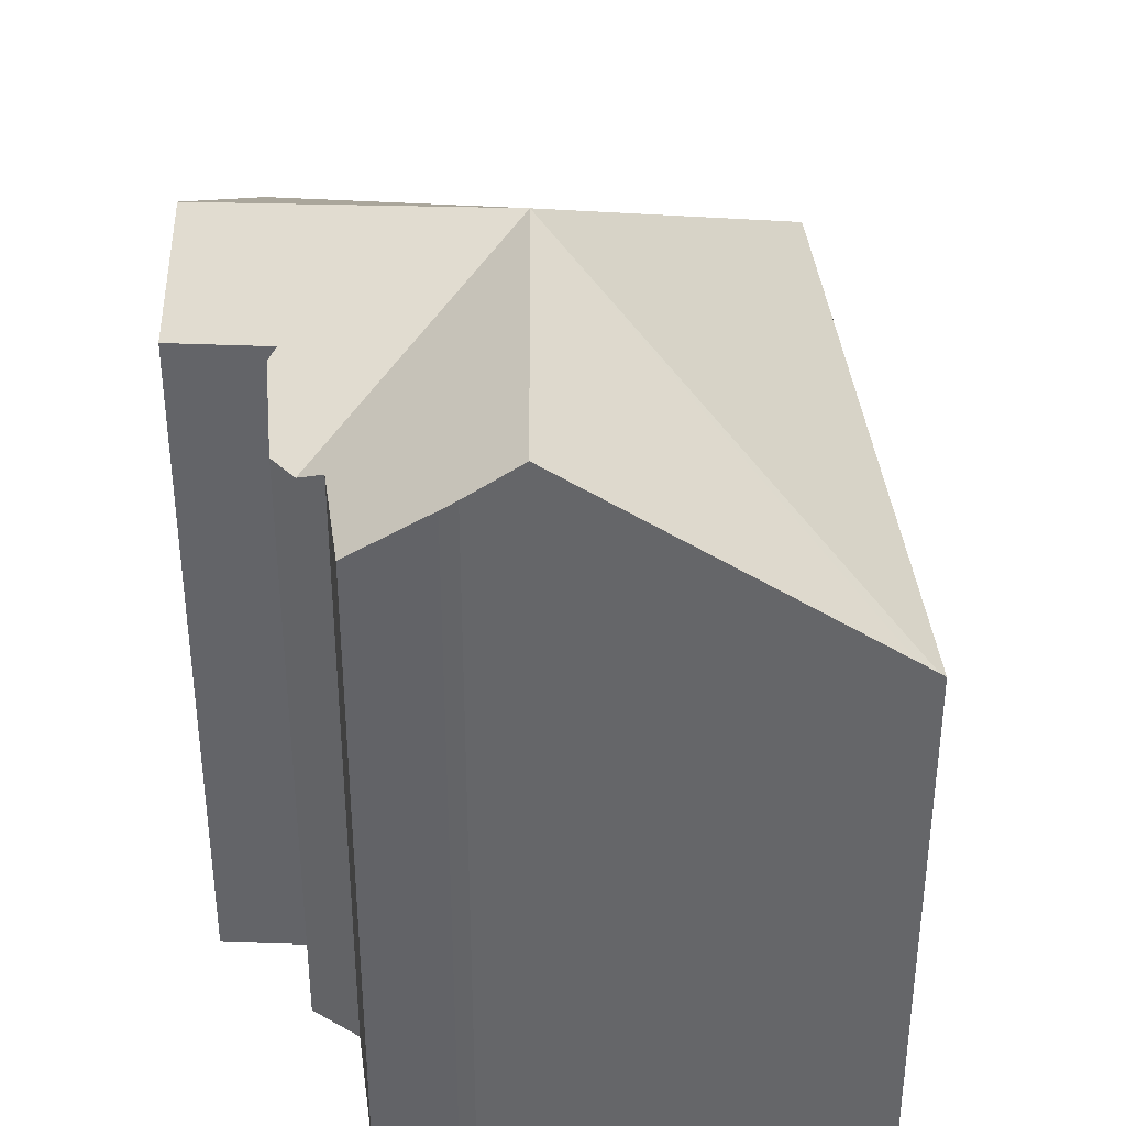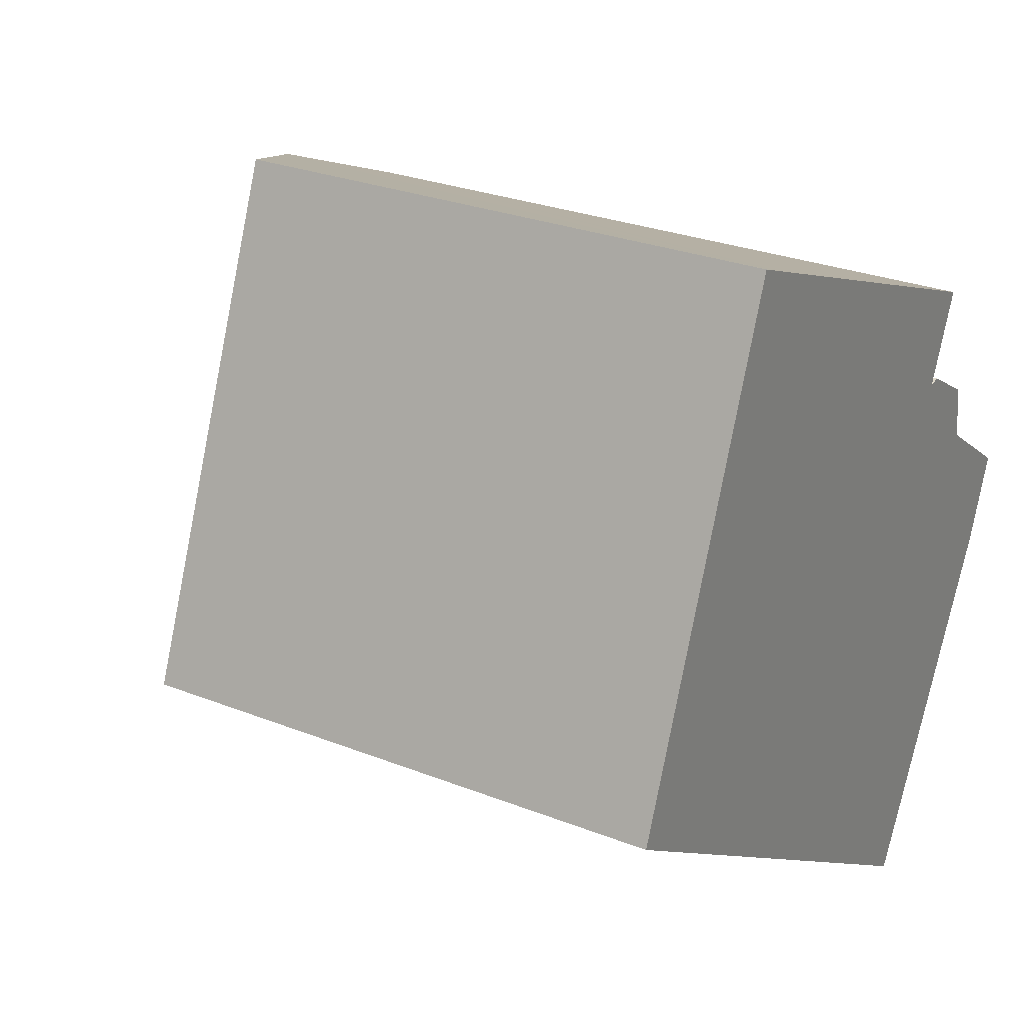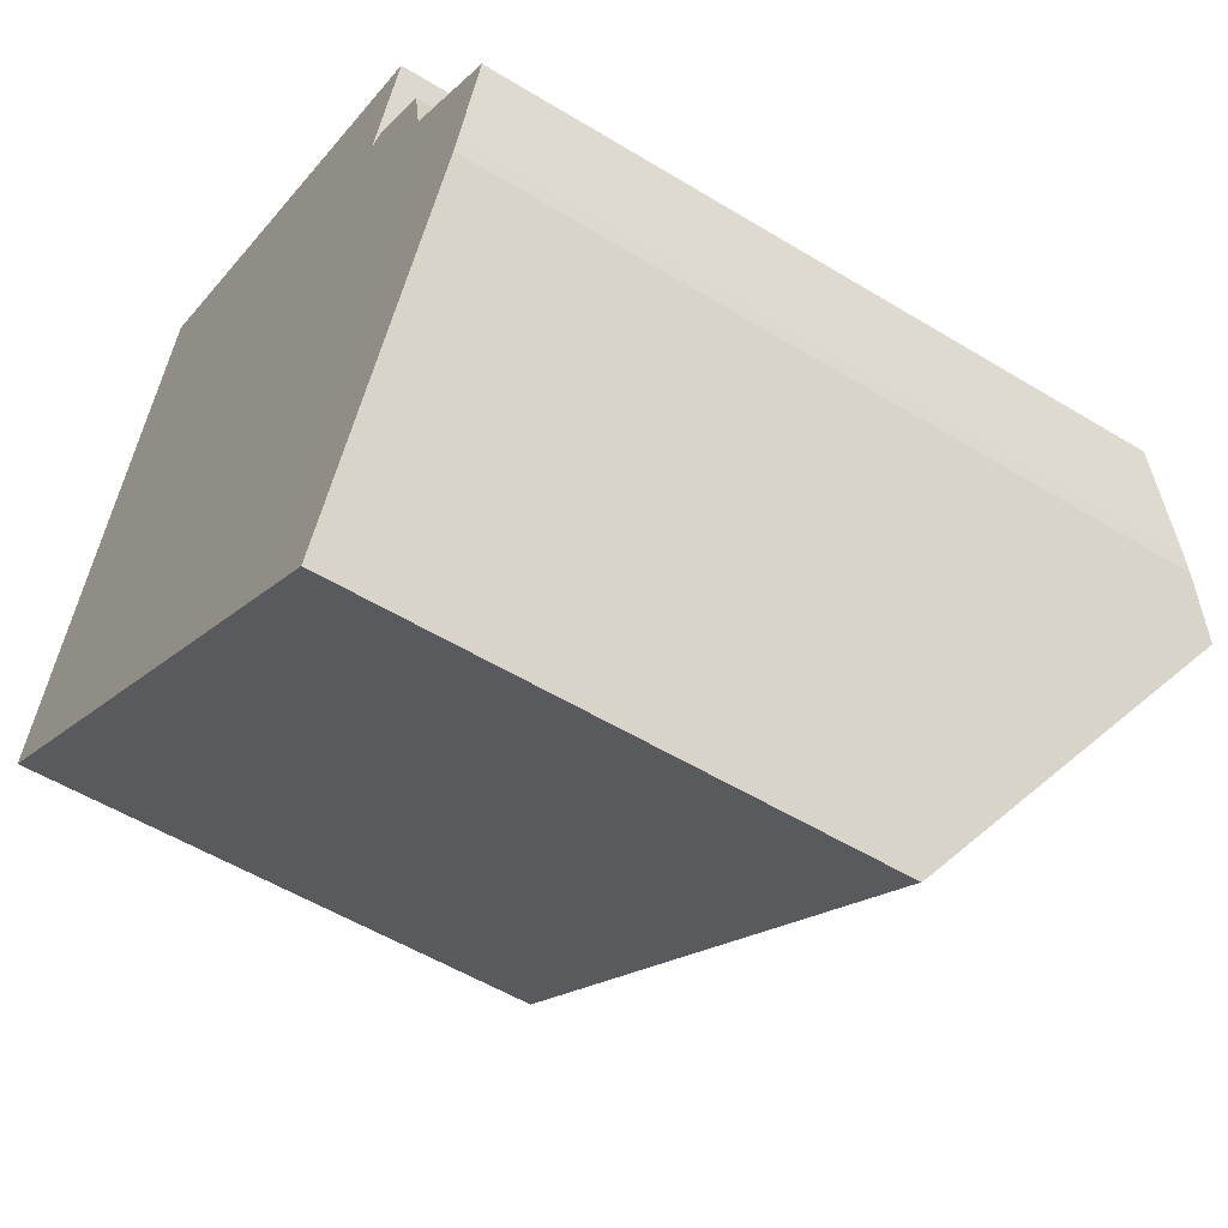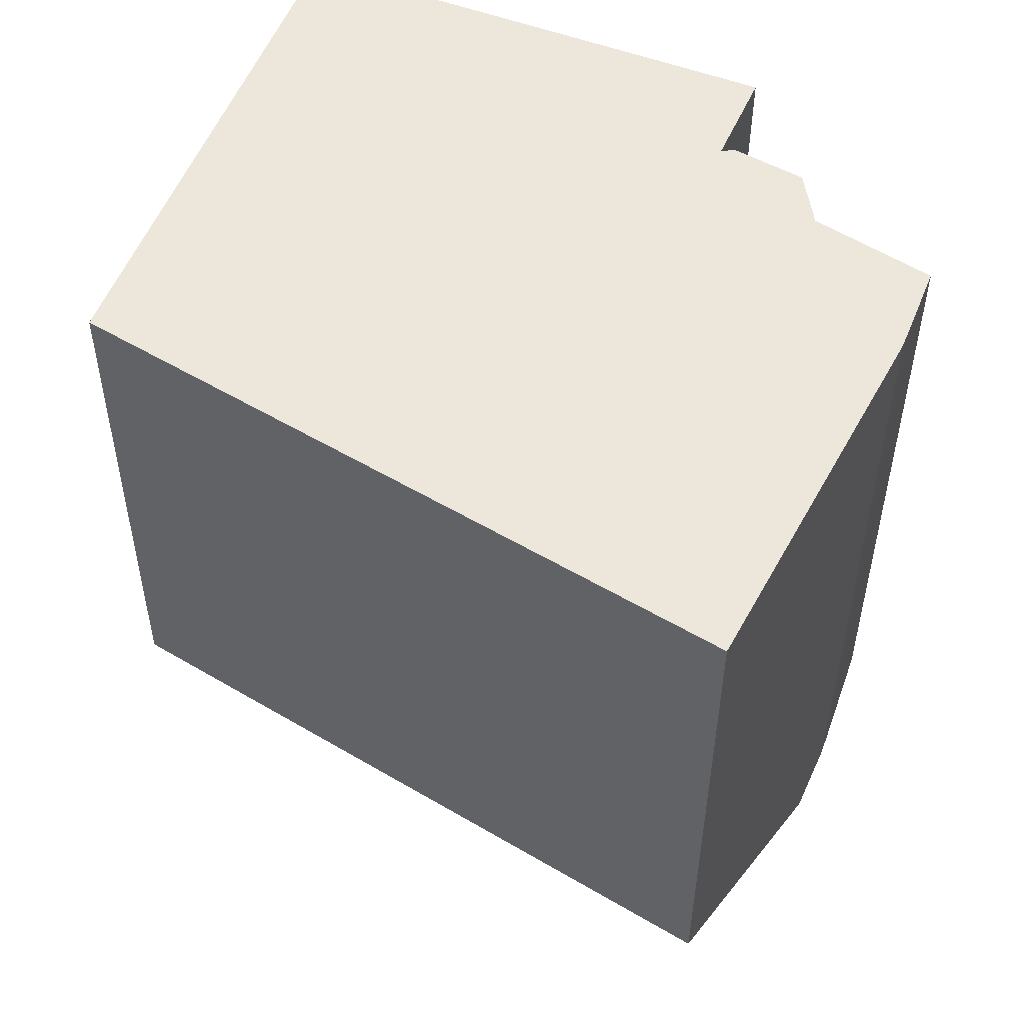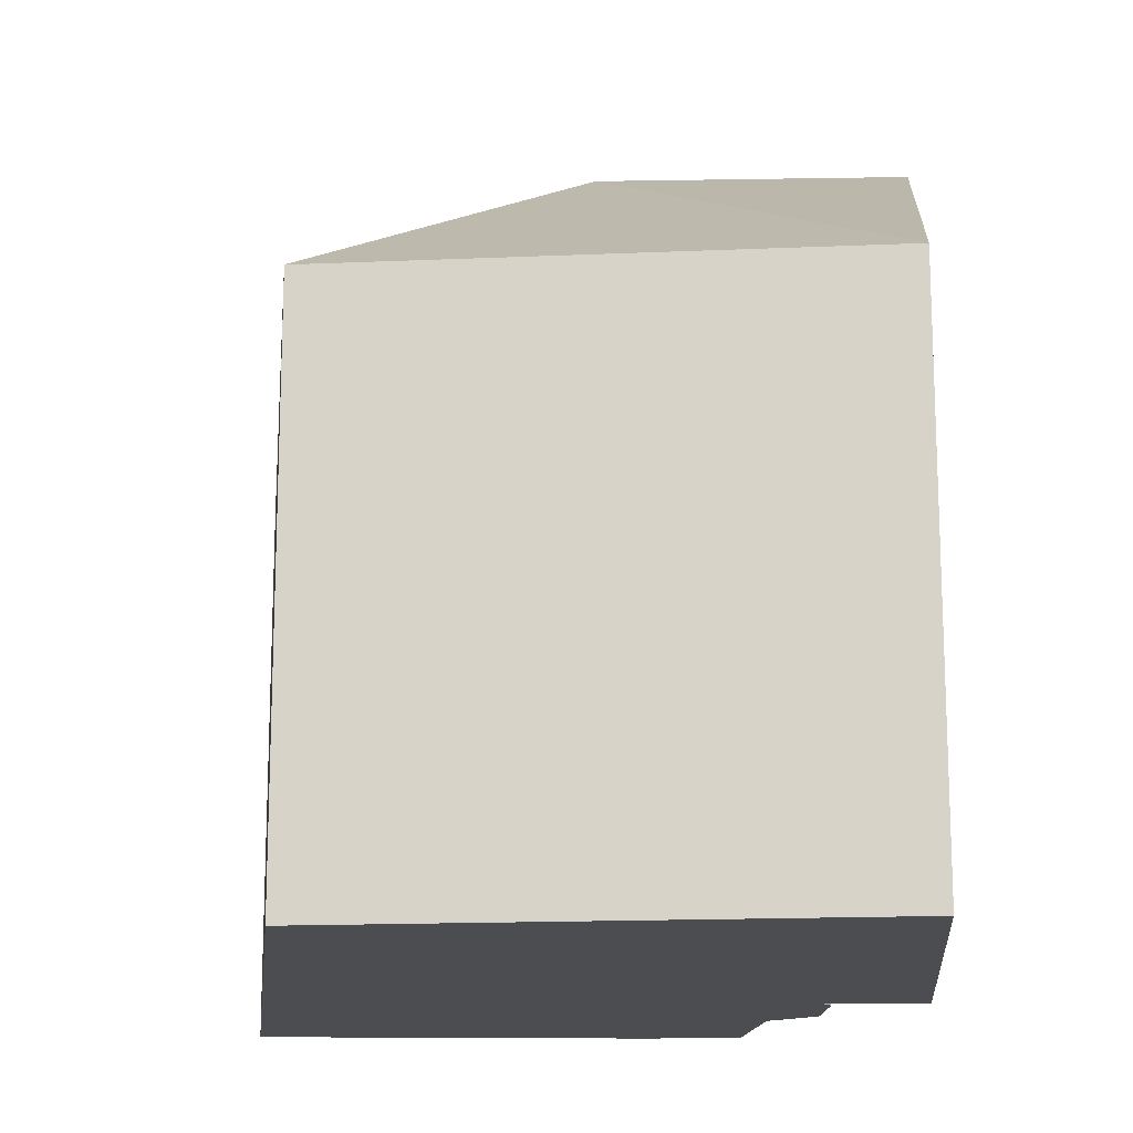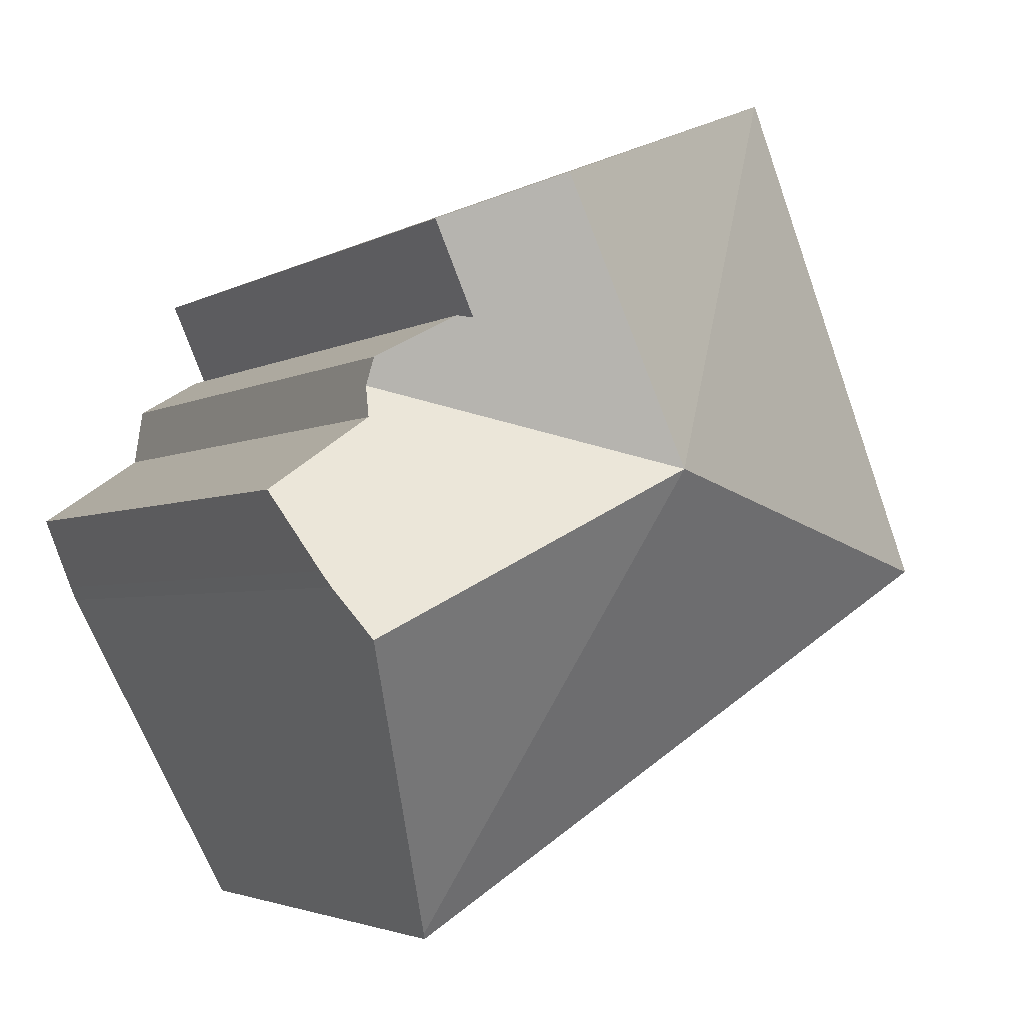
<metadata>
{"format":"obj","ext":"obj","renderer":"f3d","projection":"perspective","resolution":1024,"background":"white","views":[{"elev":38.4,"azim":116.3,"up":"+Y"},{"elev":27.2,"azim":-58.5,"up":"+Z"},{"elev":-53.3,"azim":56.8,"up":"+Z"},{"elev":-36.3,"azim":-0.2,"up":"+Z"},{"elev":-16.2,"azim":-63.7,"up":"+Y"},{"elev":-3.0,"azim":152.5,"up":"+Z"}]}
</metadata>
<code>
v  12.13 22.45 2.486
v  17.25 16.52 -10.04
v  16.99 16.15 -10.53
v  21.43 22.45 -2.2
v  0.018 16.02 -0.011
v  16.91 16.02 -10.69
v  0 16 9.798e-16
v  5.6 16.01 14.37
v  5.581 16 14.37
v  6.368 16.5 14.06
v  15.7 22.45 10.38
v  18.76 20.5 9.173
v  17.61 20.48 6.553
v  19.88 19 5.514
v  20 18.74 4.74
v  18 20.28 6.613
v  20.15 19.24 3.838
v  23.2 19.55 1.767
v  22.34 21.11 -0.408
v  22.16 21.41 -0.83
v  18 -4.049e-16 6.613
v  19.88 -3.376e-16 5.514
v  23.2 -1.082e-16 1.767
v  20.15 -2.35e-16 3.838
v  20 -2.902e-16 4.74
v  22.34 2.498e-17 -0.408
v  22.16 5.082e-17 -0.83
v  16.91 6.545e-16 -10.69
v  21.43 1.347e-16 -2.2
v  17.25 6.149e-16 -10.04
v  16.99 6.449e-16 -10.53
v  18.76 -5.617e-16 9.173
v  17.61 -4.013e-16 6.553
v  0.018 6.736e-19 -0.011
v  0 0 0
v  5.581 -8.801e-16 14.37
v  5.6 -8.797e-16 14.37
v  6.368 -8.61e-16 14.06
v  15.7 -6.357e-16 10.38
g defaultobject
f 1 2 3
f 2 1 4
f 5 3 6
f 3 5 1
f 7 1 5
f 1 7 8
f 8 7 9
f 10 1 8
f 1 10 11
f 11 12 1
f 13 1 12
f 14 1 13
f 15 1 14
f 13 16 14
f 1 17 4
f 17 1 15
f 4 17 18
f 4 18 19
f 4 19 20
f 21 14 16
f 14 21 22
f 17 23 18
f 23 17 24
f 22 15 14
f 15 24 17
f 24 15 22
f 24 22 25
f 18 26 19
f 26 18 23
f 27 19 26
f 27 20 19
f 20 2 4
f 2 20 27
f 2 27 3
f 3 27 6
f 6 27 28
f 28 27 29
f 28 29 30
f 28 30 31
f 32 13 12
f 13 32 33
f 28 5 6
f 5 28 34
f 5 34 7
f 7 34 35
f 35 9 7
f 9 35 36
f 9 37 8
f 37 9 36
f 37 10 8
f 10 37 11
f 11 37 12
f 12 37 38
f 12 38 32
f 32 38 39
f 33 16 13
f 16 33 21
f 34 36 35
f 36 34 28
f 36 28 37
f 37 28 38
f 38 28 39
f 39 28 30
f 39 30 29
f 39 29 33
f 33 29 21
f 21 29 24
f 21 24 22
f 22 24 25
f 24 29 23
f 23 29 27
f 23 27 26
f 32 39 33

</code>
